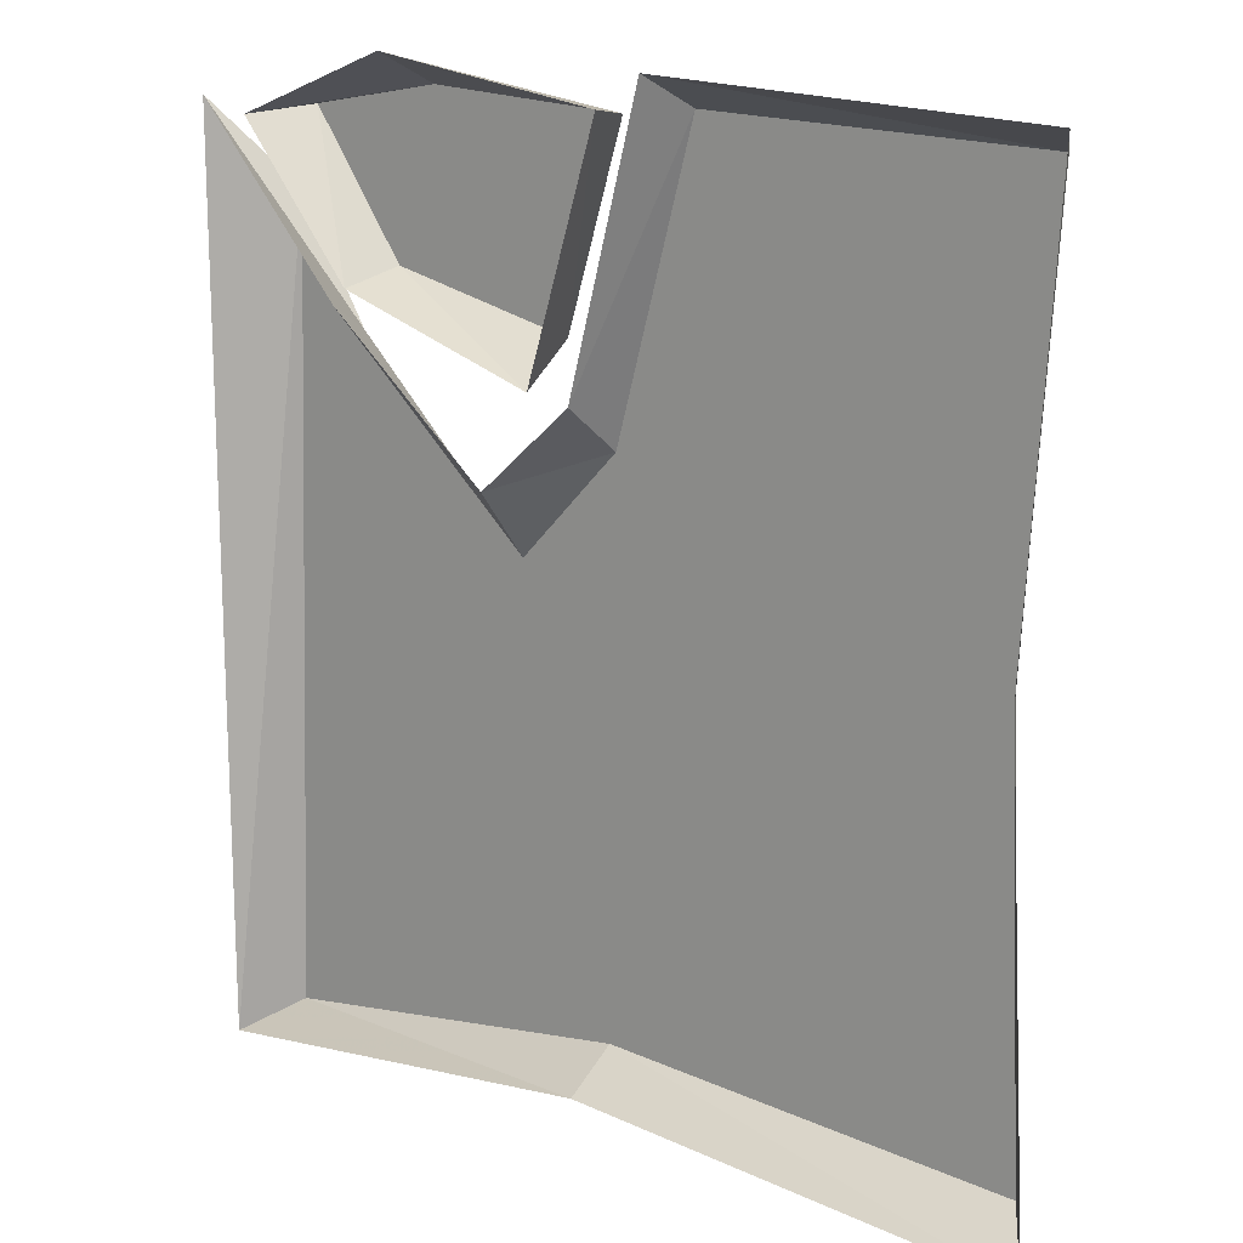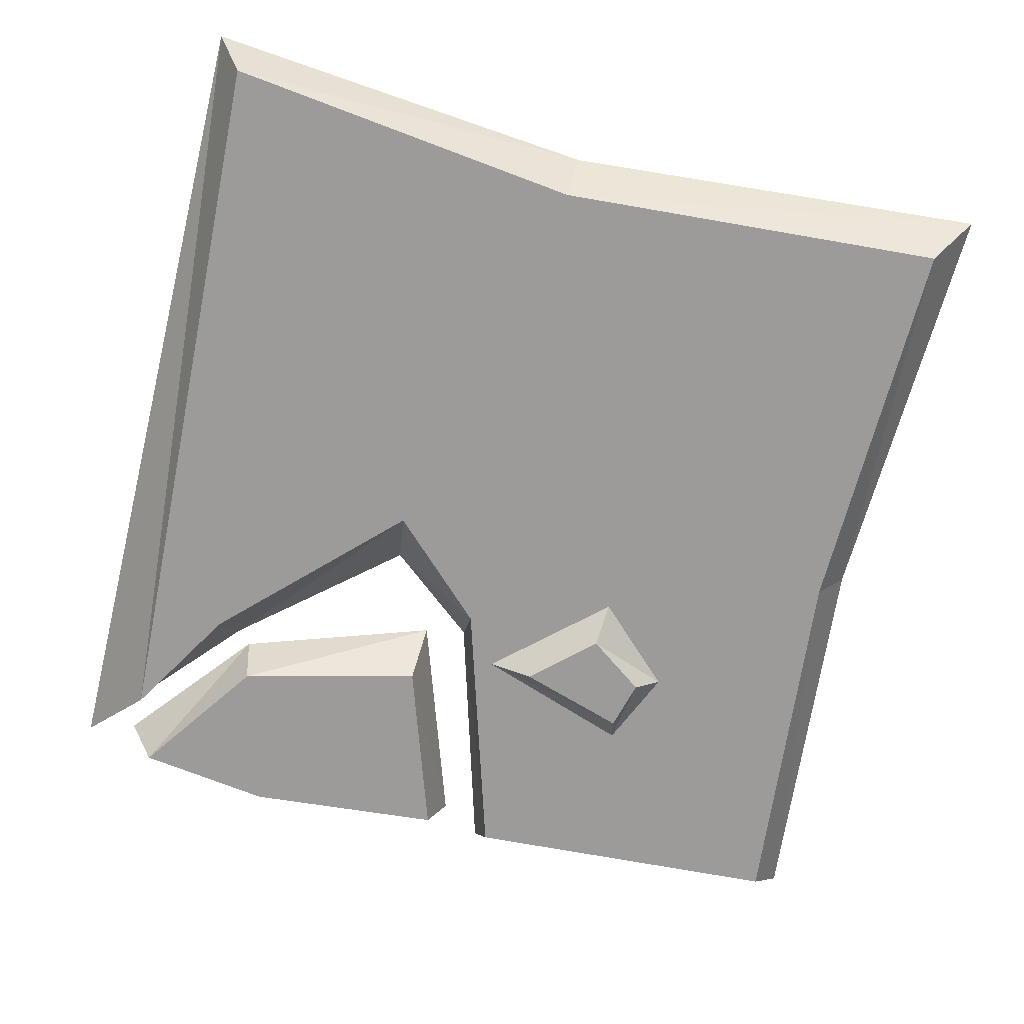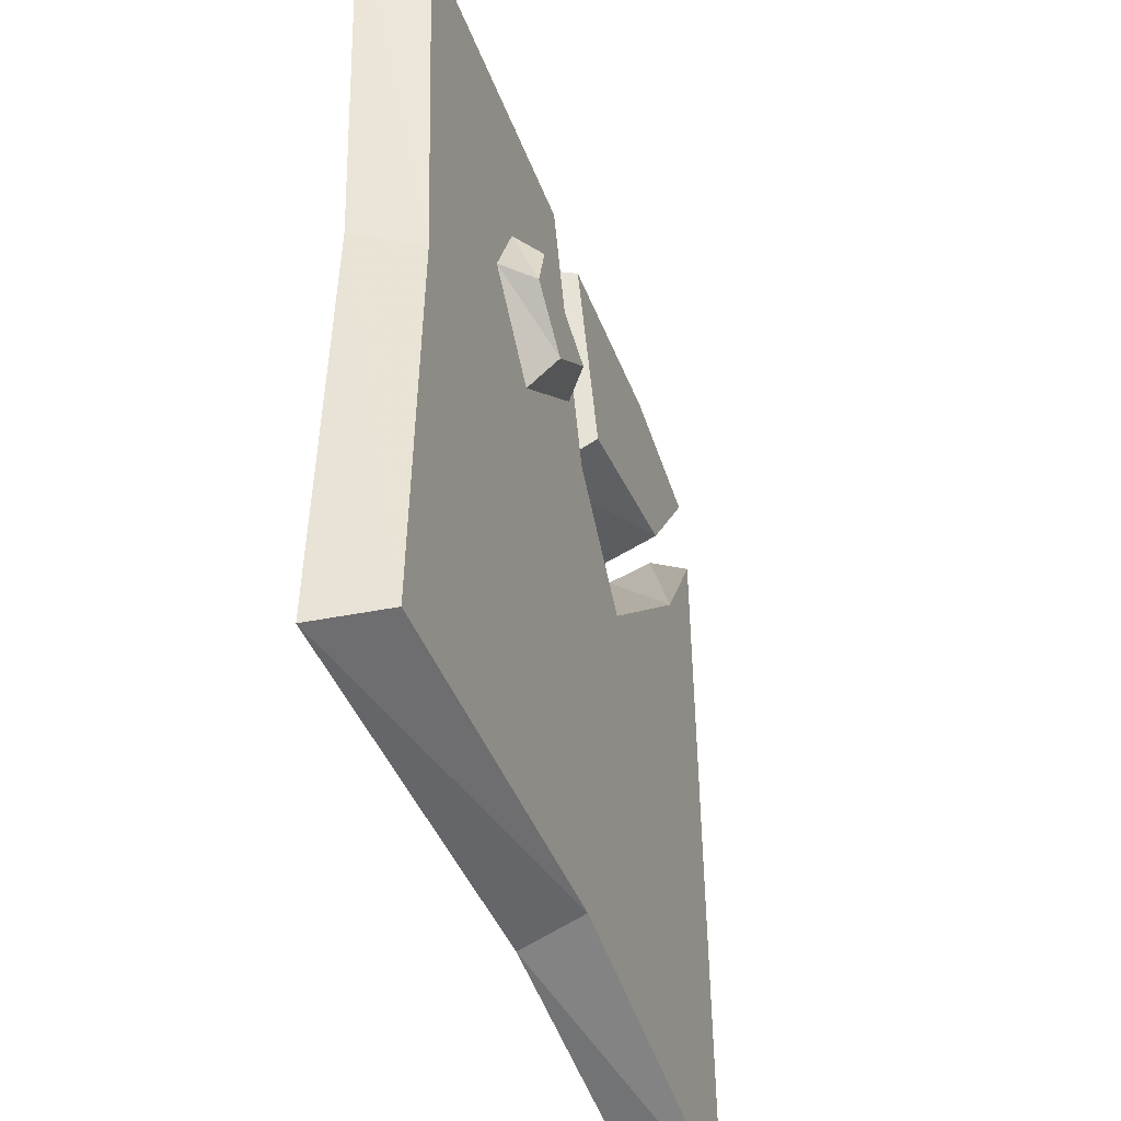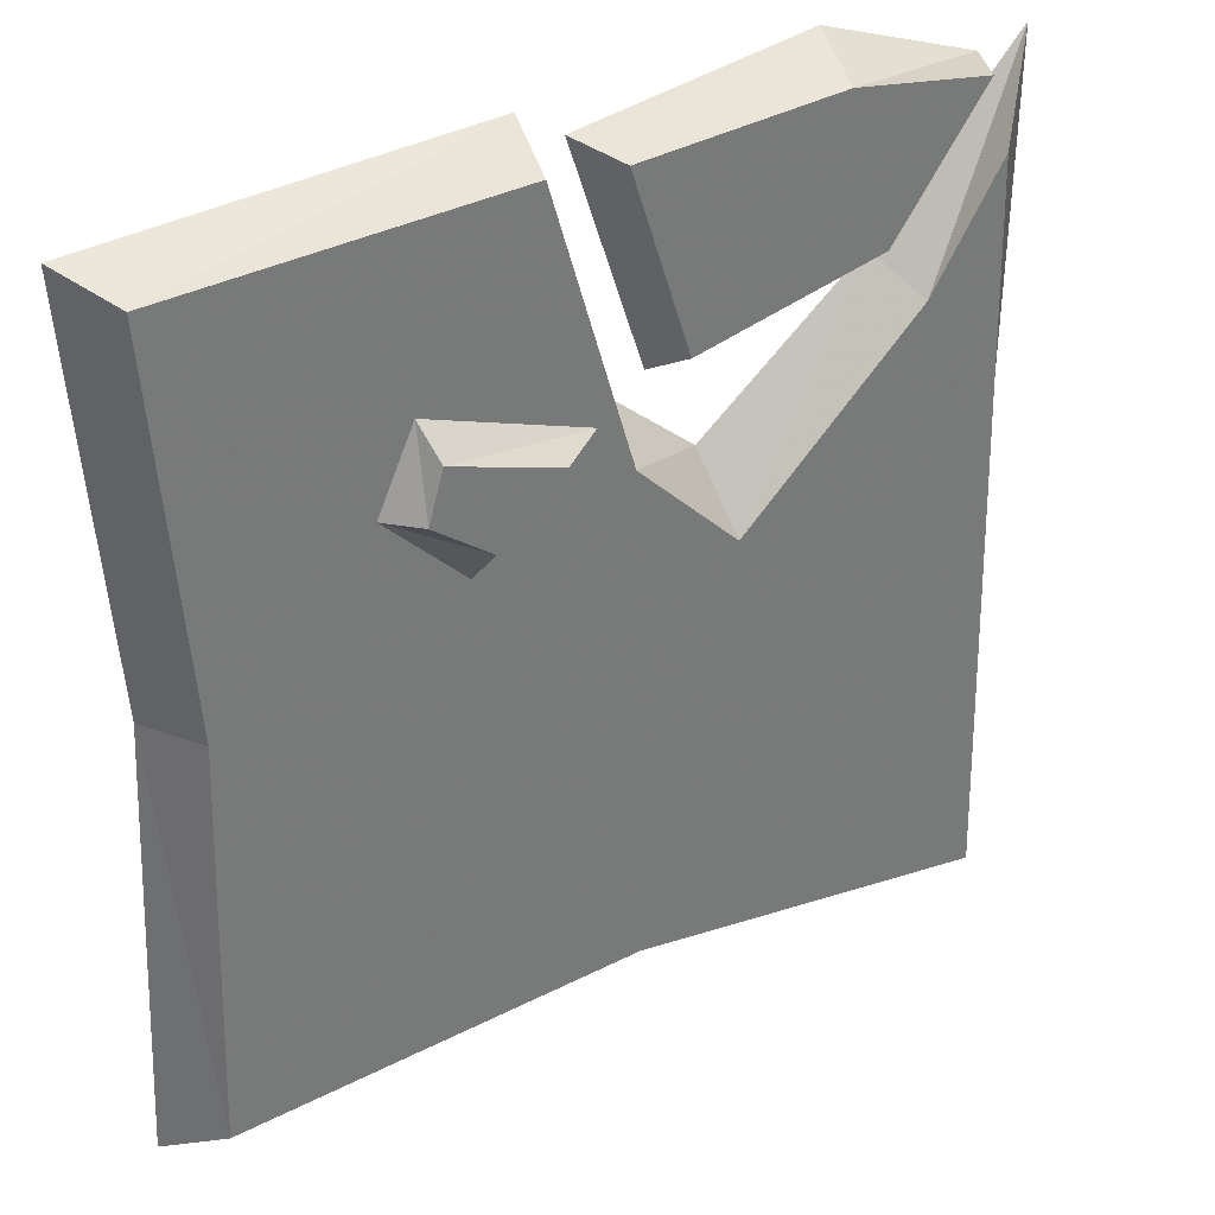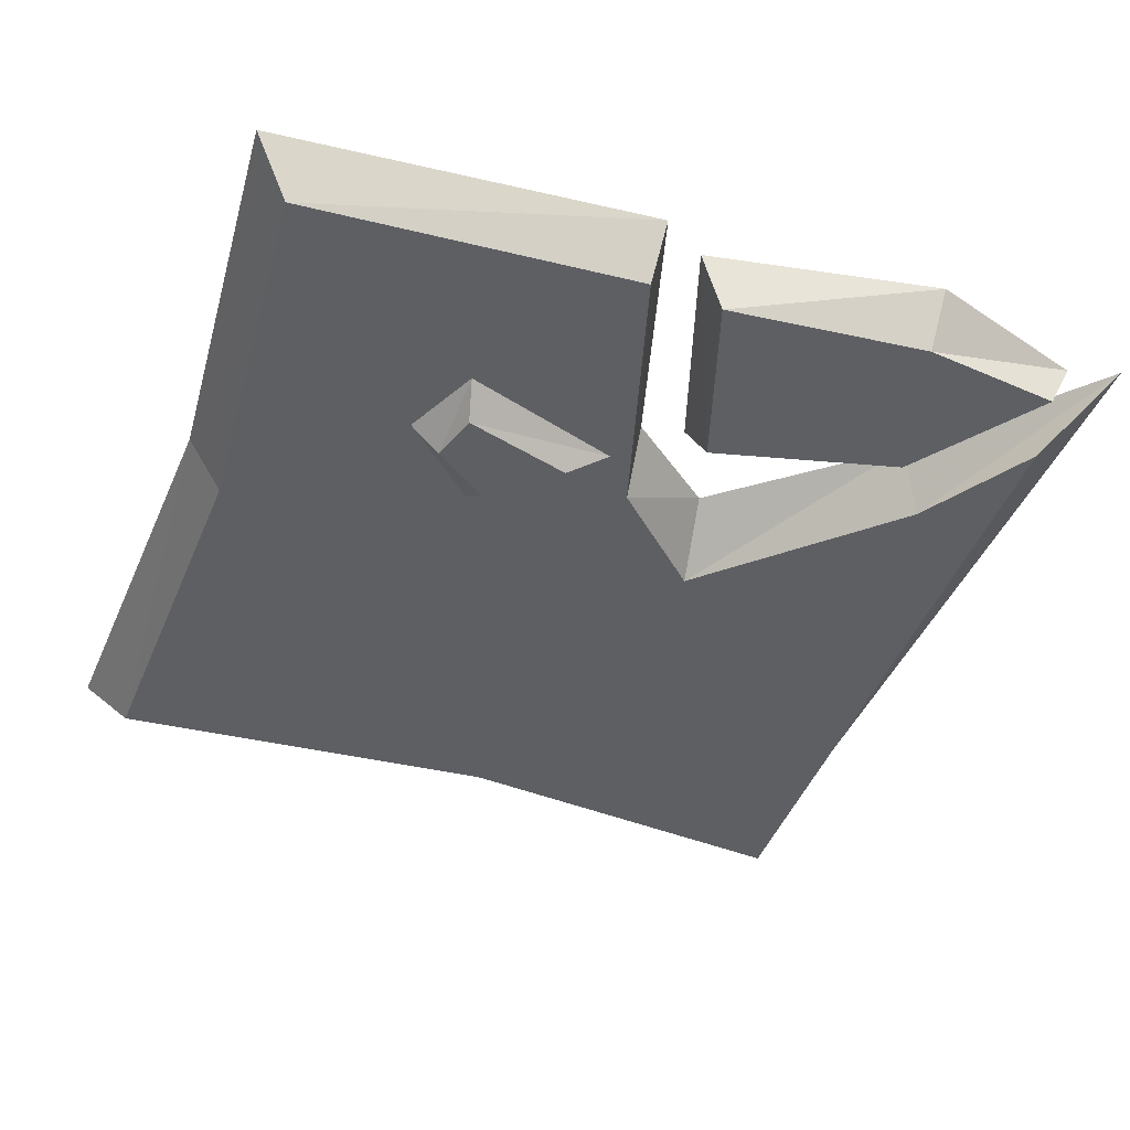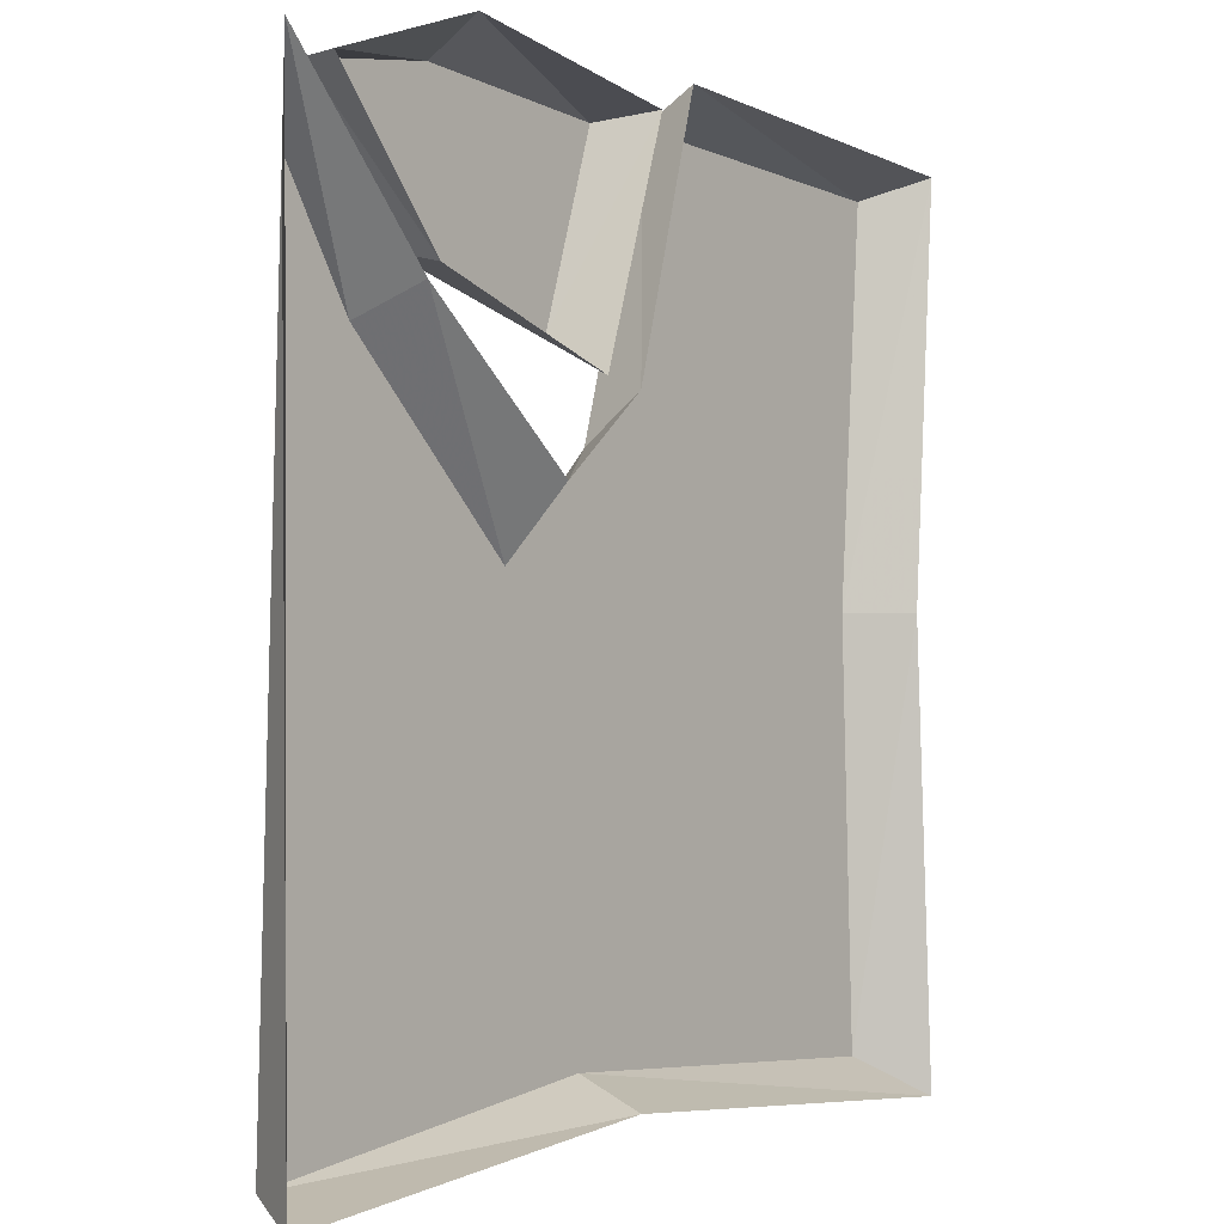
<metadata>
{"format":"obj","ext":"obj","renderer":"f3d","projection":"perspective","resolution":1024,"background":"white","views":[{"elev":13.8,"azim":-139.6,"up":"+Z"},{"elev":-69.7,"azim":167.0,"up":"+Y"},{"elev":-43.9,"azim":-71.0,"up":"+Z"},{"elev":34.4,"azim":-31.6,"up":"+Z"},{"elev":-40.3,"azim":-19.3,"up":"+Y"},{"elev":-2.3,"azim":127.5,"up":"+Z"}]}
</metadata>
<code>
v 0.02344 0 -0.4141
v 0.4297 -0.0625 -0.4375
v 0.03125 -0.0625 -0.3828
v -0.4531 0 -0.4453
v -0.4062 -0.0625 -0.4062
v -0.4297 0 0.03125
v -0.3906 -0.0625 0.03125
v -0.4609 0 0.4688
v -0.4219 -0.0625 0.4453
v -0.05469 0 0.4922
v -0.0625 -0.0625 0.4609
v 0.02344 0 0.2109
v 0.02344 -0.0625 0.1641
v 0.125 0 0.125
v 0.1328 -0.0625 0.05469
v 0.3047 0 0.2734
v 0.3281 -0.0625 0.2422
v 0.4688 0 0.4531
v 0.4062 -0.0625 0.3672
v 0.4609 0 -0.4609
v 0.07812 -0.0625 0.2578
v 0.2812 -0.0625 0.3047
v 0.01562 -0.0625 0.4531
v -0.007812 0 0.4609
v 0.07031 0 0.2188
v 0.2891 0 0.2891
v 0.3828 -0.0625 0.4453
v 0.2344 -0.0625 0.4688
v 0.2422 0 0.5
v 0.4141 0 0.4375
v -0.1953 -0.09375 0.1953
v -0.0625 -0.09375 0.2109
v -0.1797 -0.09375 0.25
v -0.1875 -0.0625 0.2812
v -0.2266 -0.0625 0.1953
v -0.1328 -0.09375 0.1484
v -0.1406 -0.0625 0.1094
v -0.01562 -0.0625 0.2188
f 1 2 3
f 1 3 4
f 4 3 5
f 4 5 6
f 6 5 7
f 6 7 8
f 8 7 9
f 8 9 10
f 10 9 11
f 10 11 12
f 12 11 13
f 12 13 14
f 14 13 15
f 14 15 16
f 16 15 17
f 16 17 18
f 18 17 19
f 18 19 20
f 20 19 2
f 20 2 1
f 21 23 24
f 21 24 25
f 21 25 22
f 22 25 26
f 22 26 27
f 23 28 29
f 23 29 24
f 28 27 30
f 28 30 29
f 27 26 30
f 31 33 34
f 31 34 35
f 31 35 36
f 32 36 37
f 32 37 38
f 32 38 33
f 33 38 34
f 36 35 37
f 19 17 2
f 2 17 15
f 2 15 3
f 3 15 13
f 3 13 5
f 5 13 7
f 7 13 11
f 7 11 9
f 21 22 23
f 22 27 23
f 23 27 28
f 31 32 33
f 31 36 32

</code>
